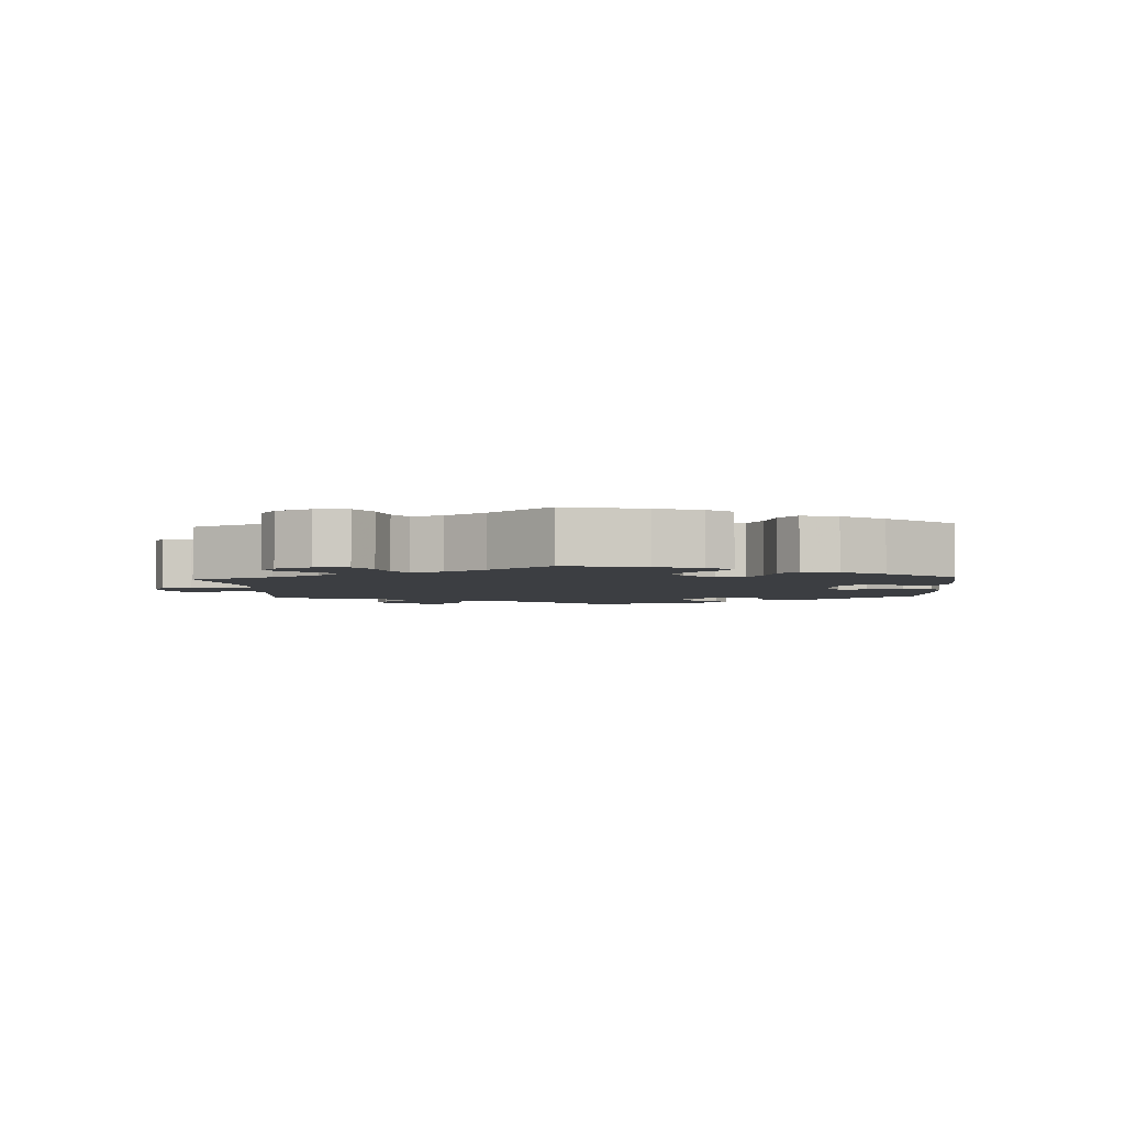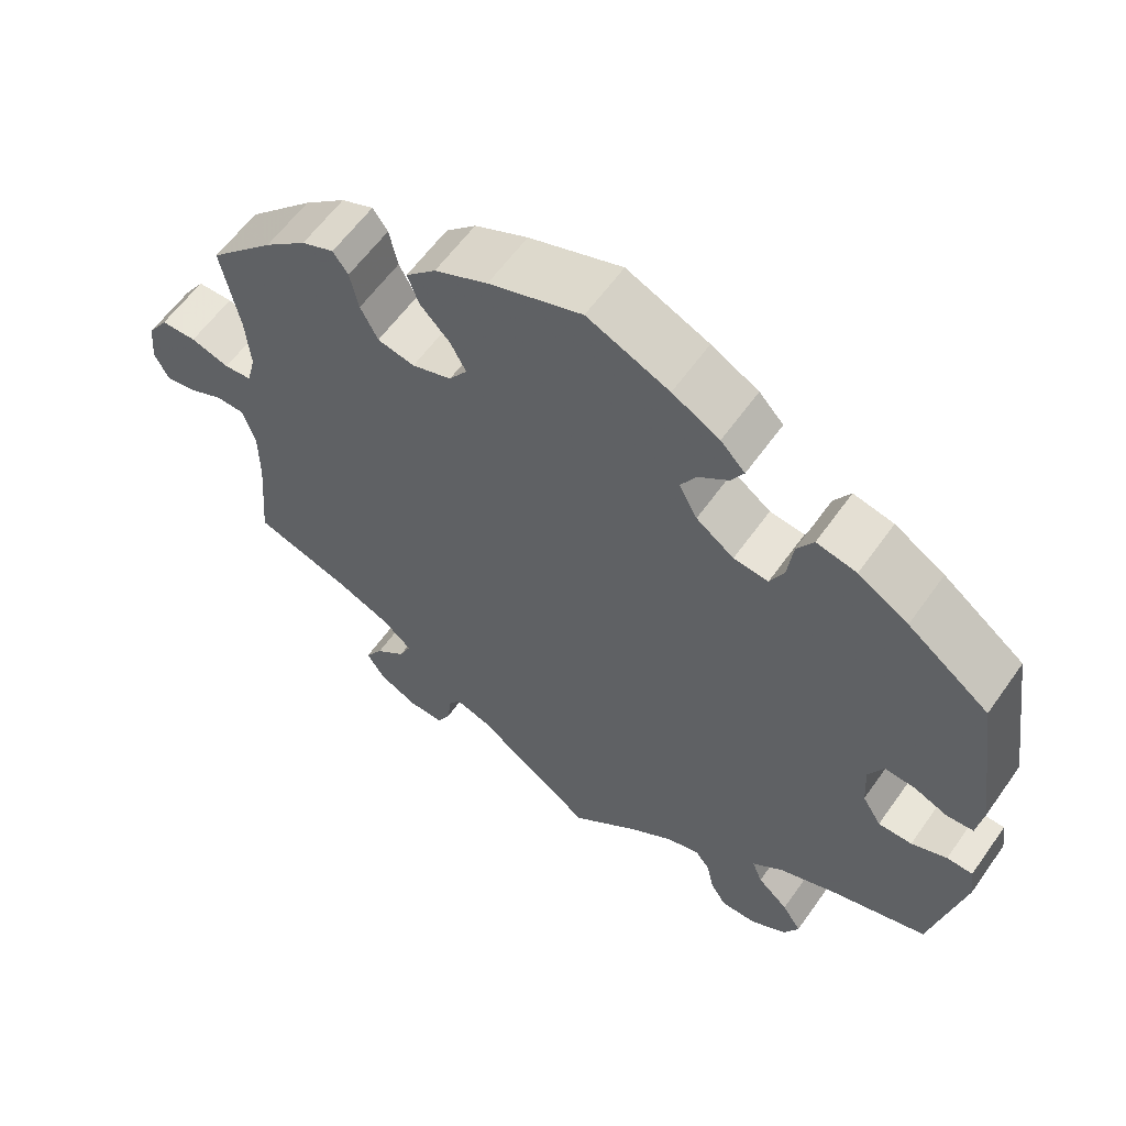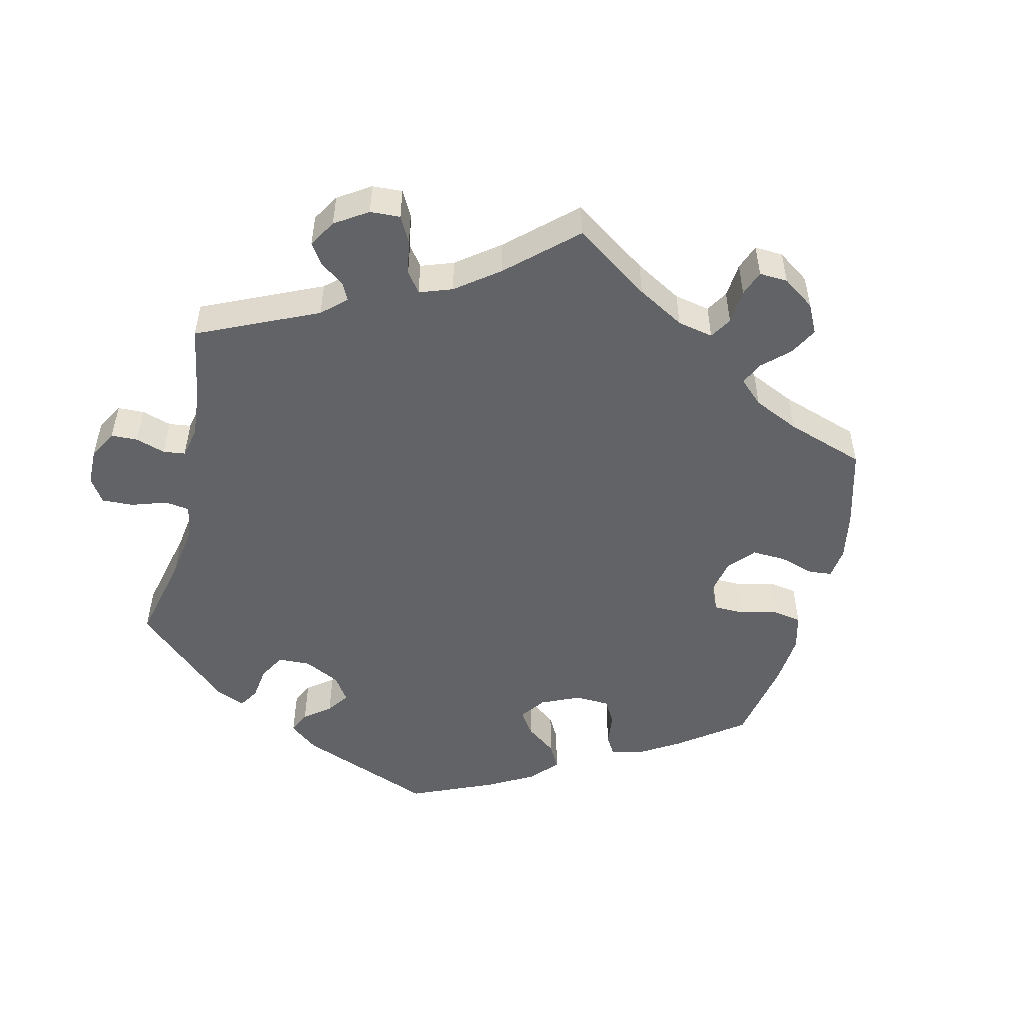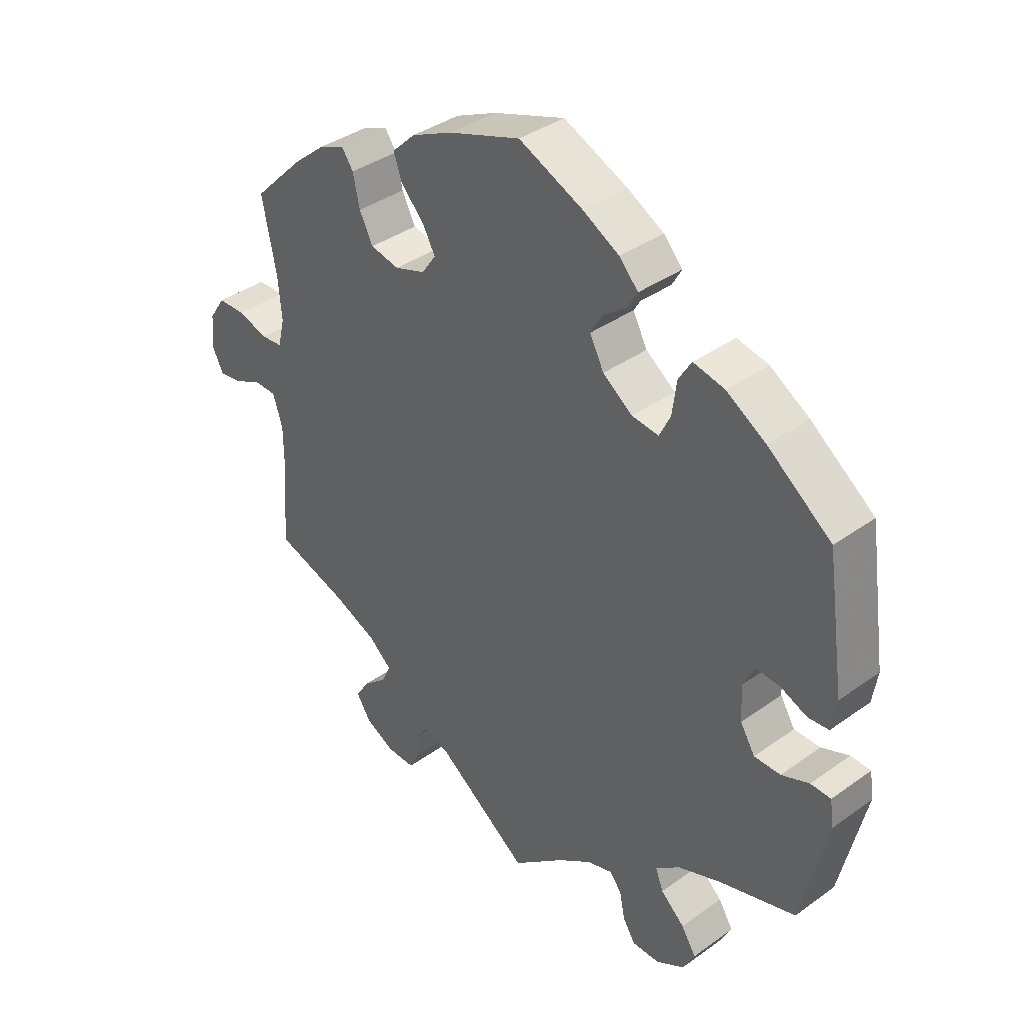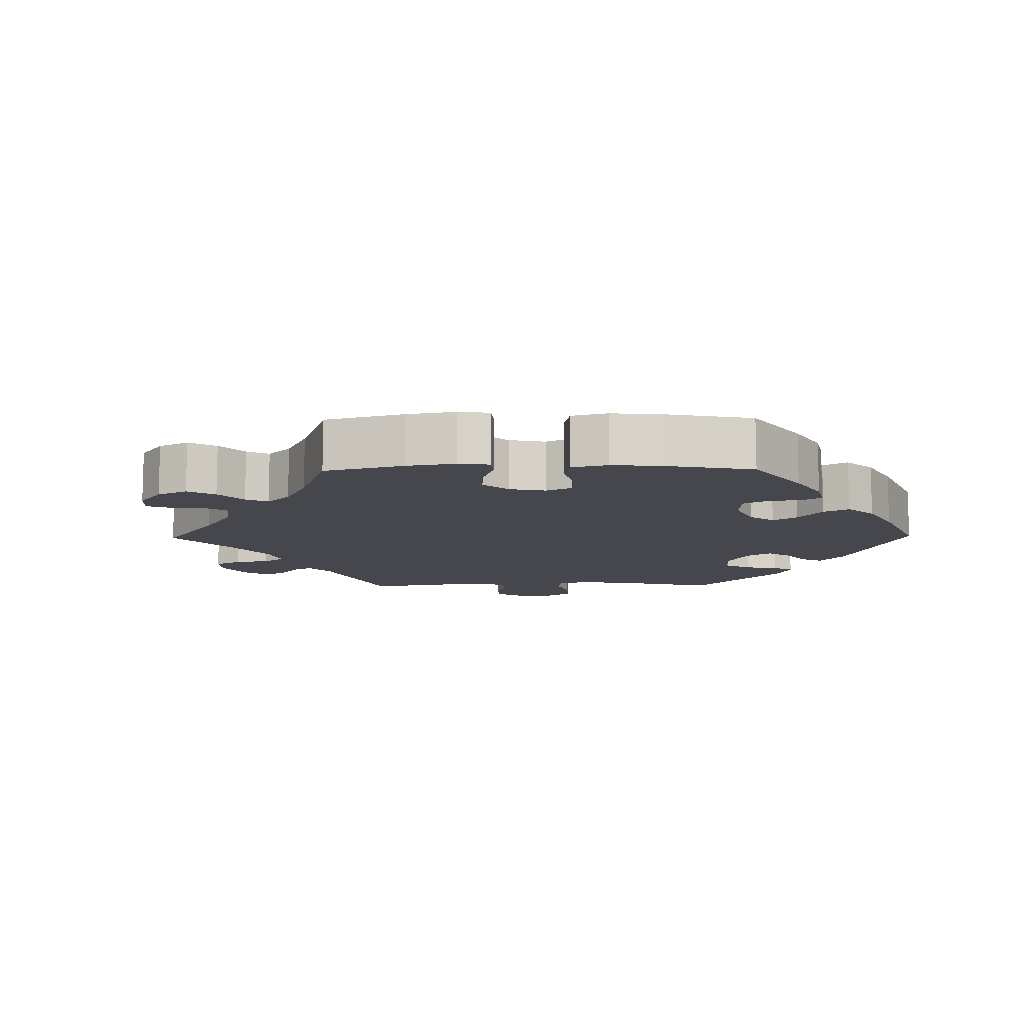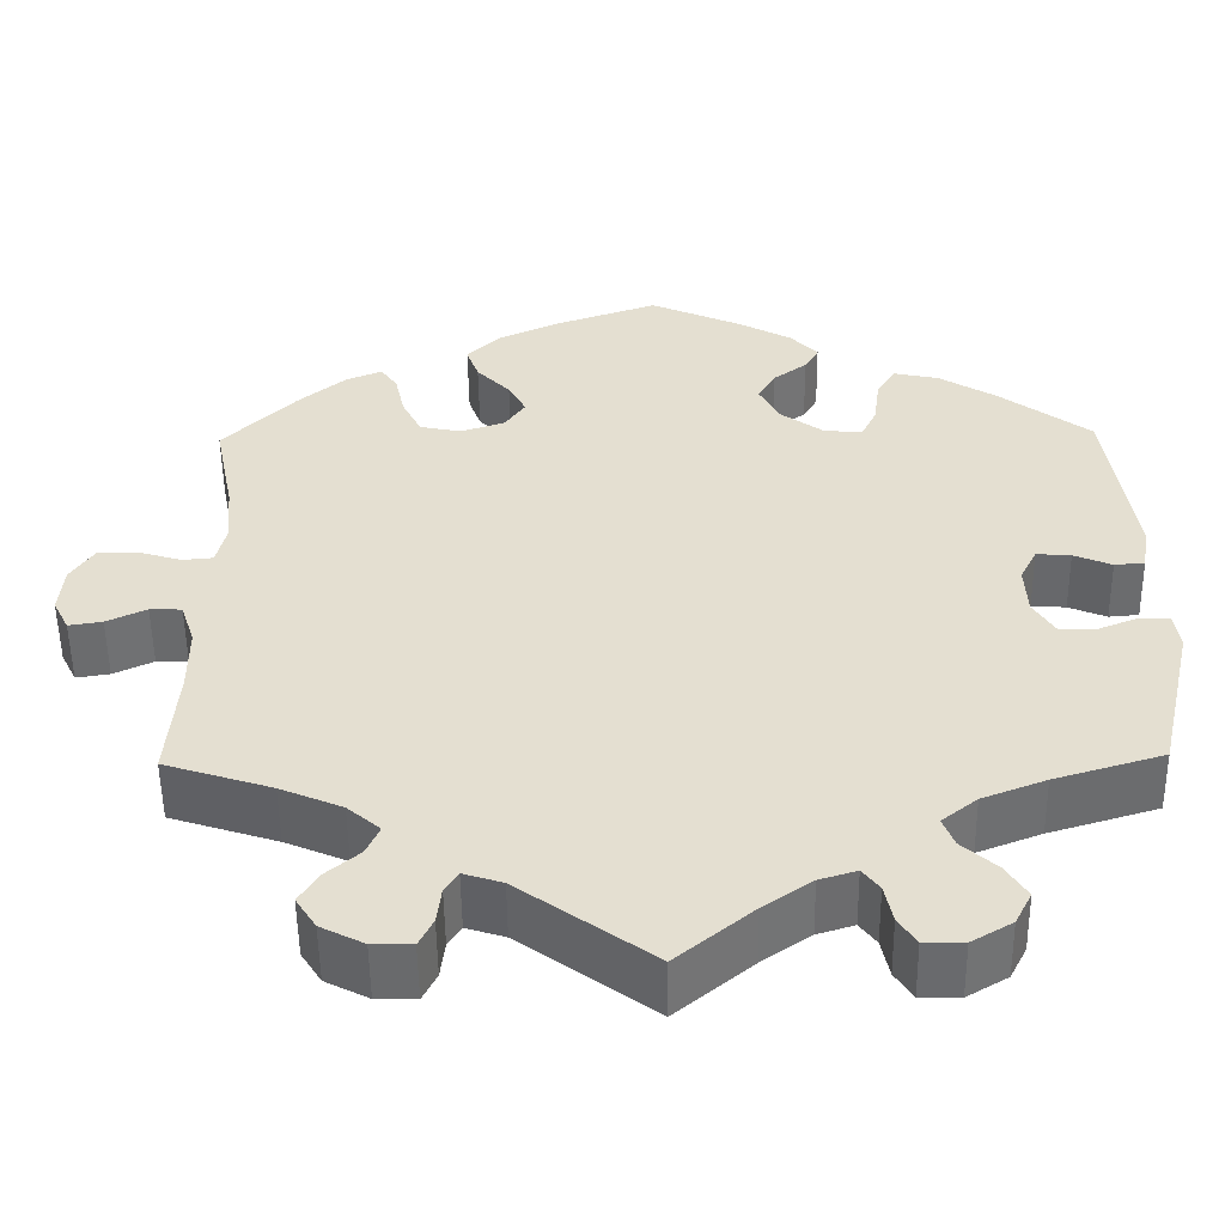
<metadata>
{"format":"obj","ext":"obj","renderer":"f3d","projection":"perspective","resolution":1024,"background":"white","views":[{"elev":-3.3,"azim":-56.3,"up":"+Y"},{"elev":59.7,"azim":35.1,"up":"+Z"},{"elev":-51.0,"azim":-133.2,"up":"+Y"},{"elev":37.8,"azim":47.6,"up":"+Z"},{"elev":-10.9,"azim":-29.1,"up":"+Y"},{"elev":-53.1,"azim":0.7,"up":"+Z"}]}
</metadata>
<code>
v -0.151 0.07 -0.469
v -0.195 0.07 -0.455
v -0.21 0.07 -0.478
v -0.215 0.07 -0.52
v -0.231 0.07 -0.552
v -0.276 0.07 -0.551
v -0.325 0.07 -0.526
v -0.348 0.07 -0.49
v -0.326 0.07 -0.455
v -0.288 0.07 -0.423
v -0.273 0.07 -0.39
v -0.31 0.07 -0.358
v -0.38 0.07 -0.328
v -0.501 0.07 -0.289
v -0.49 0.07 -0.16
v -0.49 0.07 -0.083
v -0.506 0.07 -0.034
v -0.542 0.07 -0.033
v -0.587 0.07 -0.054
v -0.625 0.07 -0.06
v -0.643 0.07 -0.024
v -0.638 0.07 0.031
v -0.612 0.07 0.07
v -0.567 0.07 0.071
v -0.518 0.07 0.056
v -0.483 0.07 0.059
v -0.472 0.07 0.104
v -0.478 0.07 0.174
v -0.501 0.07 0.289
v -0.418 0.07 0.372
v -0.365 0.07 0.416
v -0.324 0.07 0.433
v -0.305 0.07 0.406
v -0.294 0.07 0.356
v -0.272 0.07 0.313
v -0.225 0.07 0.303
v -0.175 0.07 0.32
v -0.152 0.07 0.353
v -0.172 0.07 0.39
v -0.21 0.07 0.43
v -0.224 0.07 0.469
v -0.186 0.07 0.506
v -0.119 0.07 0.537
v -0.001 0.07 0.578
v 0.103 0.07 0.532
v 0.163 0.07 0.499
v 0.194 0.07 0.466
v 0.178 0.07 0.438
v 0.14 0.07 0.41
v 0.12 0.07 0.376
v 0.143 0.07 0.332
v 0.191 0.07 0.297
v 0.235 0.07 0.292
v 0.253 0.07 0.329
v 0.26 0.07 0.383
v 0.281 0.07 0.417
v 0.332 0.07 0.406
v 0.396 0.07 0.367
v 0.5 0.07 0.289
v 0.53 0.07 0.084
v 0.522 0.07 0.033
v 0.488 0.07 0.03
v 0.445 0.07 0.048
v 0.406 0.07 0.051
v 0.387 0.07 0.013
v 0.39 0.07 -0.044
v 0.414 0.07 -0.083
v 0.457 0.07 -0.083
v 0.502 0.07 -0.065
v 0.535 0.07 -0.066
v 0.541 0.07 -0.109
v 0.5 0.07 -0.289
v 0.377 0.07 -0.326
v 0.305 0.07 -0.354
v 0.265 0.07 -0.386
v 0.278 0.07 -0.419
v 0.317 0.07 -0.454
v 0.341 0.07 -0.492
v 0.322 0.07 -0.529
v 0.276 0.07 -0.556
v 0.231 0.07 -0.556
v 0.211 0.07 -0.524
v 0.202 0.07 -0.481
v 0.183 0.07 -0.456
v 0.141 0.07 -0.469
v 0.086 0.07 -0.507
v 0 0.07 -0.578
v -0.151 0 -0.469
v -0.195 0 -0.455
v -0.21 0 -0.478
v -0.215 0 -0.52
v -0.231 0 -0.552
v -0.276 0 -0.551
v -0.325 0 -0.526
v -0.348 0 -0.49
v -0.326 0 -0.455
v -0.288 0 -0.423
v -0.273 0 -0.39
v -0.31 0 -0.358
v -0.38 0 -0.328
v -0.501 0 -0.289
v -0.49 0 -0.16
v -0.49 0 -0.083
v -0.506 0 -0.034
v -0.542 0 -0.033
v -0.587 0 -0.054
v -0.625 0 -0.06
v -0.643 0 -0.024
v -0.638 0 0.031
v -0.612 0 0.07
v -0.567 0 0.071
v -0.518 0 0.056
v -0.483 0 0.059
v -0.472 0 0.104
v -0.478 0 0.174
v -0.501 0 0.289
v -0.418 0 0.372
v -0.365 0 0.416
v -0.324 0 0.433
v -0.305 0 0.406
v -0.294 0 0.356
v -0.272 0 0.313
v -0.225 0 0.303
v -0.175 0 0.32
v -0.152 0 0.353
v -0.172 0 0.39
v -0.21 0 0.43
v -0.224 0 0.469
v -0.186 0 0.506
v -0.119 0 0.537
v -0.001 0 0.578
v 0.103 0 0.532
v 0.163 0 0.499
v 0.194 0 0.466
v 0.178 0 0.438
v 0.14 0 0.41
v 0.12 0 0.376
v 0.143 0 0.332
v 0.191 0 0.297
v 0.235 0 0.292
v 0.253 0 0.329
v 0.26 0 0.383
v 0.281 0 0.417
v 0.332 0 0.406
v 0.396 0 0.367
v 0.5 0 0.289
v 0.53 0 0.084
v 0.522 0 0.033
v 0.488 0 0.03
v 0.445 0 0.048
v 0.406 0 0.051
v 0.387 0 0.013
v 0.39 0 -0.044
v 0.414 0 -0.083
v 0.457 0 -0.083
v 0.502 0 -0.065
v 0.535 0 -0.066
v 0.541 0 -0.109
v 0.5 0 -0.289
v 0.377 0 -0.326
v 0.305 0 -0.354
v 0.265 0 -0.386
v 0.278 0 -0.419
v 0.317 0 -0.454
v 0.341 0 -0.492
v 0.322 0 -0.529
v 0.276 0 -0.556
v 0.231 0 -0.556
v 0.211 0 -0.524
v 0.202 0 -0.481
v 0.183 0 -0.456
v 0.141 0 -0.469
v 0.086 0 -0.507
v 0 0 -0.578
f 86 87 1
f 85 86 1 2
f 84 85 2
f 80 81 82 83
f 80 83 84
f 79 80 84
f 76 77 78 79
f 76 79 84
f 75 76 84 2
f 70 71 72 73
f 68 69 70 73
f 67 68 73 74
f 66 67 74 75
f 60 61 62 63
f 60 63 64
f 59 60 64
f 58 59 64 65
f 54 55 56 57
f 53 54 57 58
f 46 47 48 49
f 46 49 50
f 45 46 50
f 44 45 50
f 43 44 50 51
f 39 40 41 42
f 38 39 42 43
f 31 32 33 34
f 31 34 35
f 28 29 30 31
f 27 28 31 35
f 26 27 35 36
f 22 23 24 25
f 22 25 26
f 21 22 26
f 18 19 20 21
f 17 18 21 26
f 16 17 26 36
f 13 14 15
f 12 13 15 16
f 11 12 16 36
f 7 8 9 10
f 7 10 11
f 6 7 11
f 3 4 5 6
f 2 3 6 11
f 65 66 75 2
f 53 58 65 2
f 38 43 51
f 37 38 51 52
f 36 37 52 53
f 2 11 36 53
f 88 174 173
f 89 88 173 172
f 89 172 171
f 170 169 168 167
f 171 170 167
f 171 167 166
f 166 165 164 163
f 171 166 163
f 89 171 163 162
f 160 159 158 157
f 160 157 156 155
f 161 160 155 154
f 162 161 154 153
f 150 149 148 147
f 151 150 147
f 151 147 146
f 152 151 146 145
f 144 143 142 141
f 145 144 141 140
f 136 135 134 133
f 137 136 133
f 137 133 132
f 137 132 131
f 138 137 131 130
f 129 128 127 126
f 130 129 126 125
f 121 120 119 118
f 122 121 118
f 118 117 116 115
f 122 118 115 114
f 123 122 114 113
f 112 111 110 109
f 113 112 109
f 113 109 108
f 108 107 106 105
f 113 108 105 104
f 123 113 104 103
f 102 101 100
f 103 102 100 99
f 123 103 99 98
f 97 96 95 94
f 98 97 94
f 98 94 93
f 93 92 91 90
f 98 93 90 89
f 89 162 153 152
f 89 152 145 140
f 138 130 125
f 139 138 125 124
f 140 139 124 123
f 140 123 98 89
f 1 88 89 2
f 2 89 90 3
f 3 90 91 4
f 4 91 92 5
f 5 92 93 6
f 6 93 94 7
f 7 94 95 8
f 8 95 96 9
f 9 96 97 10
f 10 97 98 11
f 11 98 99 12
f 12 99 100 13
f 13 100 101 14
f 14 101 102 15
f 15 102 103 16
f 16 103 104 17
f 17 104 105 18
f 18 105 106 19
f 19 106 107 20
f 20 107 108 21
f 21 108 109 22
f 22 109 110 23
f 23 110 111 24
f 24 111 112 25
f 25 112 113 26
f 26 113 114 27
f 27 114 115 28
f 28 115 116 29
f 29 116 117 30
f 30 117 118 31
f 31 118 119 32
f 32 119 120 33
f 33 120 121 34
f 34 121 122 35
f 35 122 123 36
f 36 123 124 37
f 37 124 125 38
f 38 125 126 39
f 39 126 127 40
f 40 127 128 41
f 41 128 129 42
f 42 129 130 43
f 43 130 131 44
f 44 131 132 45
f 45 132 133 46
f 46 133 134 47
f 47 134 135 48
f 48 135 136 49
f 49 136 137 50
f 50 137 138 51
f 51 138 139 52
f 52 139 140 53
f 53 140 141 54
f 54 141 142 55
f 55 142 143 56
f 56 143 144 57
f 57 144 145 58
f 58 145 146 59
f 59 146 147 60
f 60 147 148 61
f 61 148 149 62
f 62 149 150 63
f 63 150 151 64
f 64 151 152 65
f 65 152 153 66
f 66 153 154 67
f 67 154 155 68
f 68 155 156 69
f 69 156 157 70
f 70 157 158 71
f 71 158 159 72
f 72 159 160 73
f 73 160 161 74
f 74 161 162 75
f 75 162 163 76
f 76 163 164 77
f 77 164 165 78
f 78 165 166 79
f 79 166 167 80
f 80 167 168 81
f 81 168 169 82
f 82 169 170 83
f 83 170 171 84
f 84 171 172 85
f 85 172 173 86
f 86 173 174 87
f 87 174 88 1

</code>
